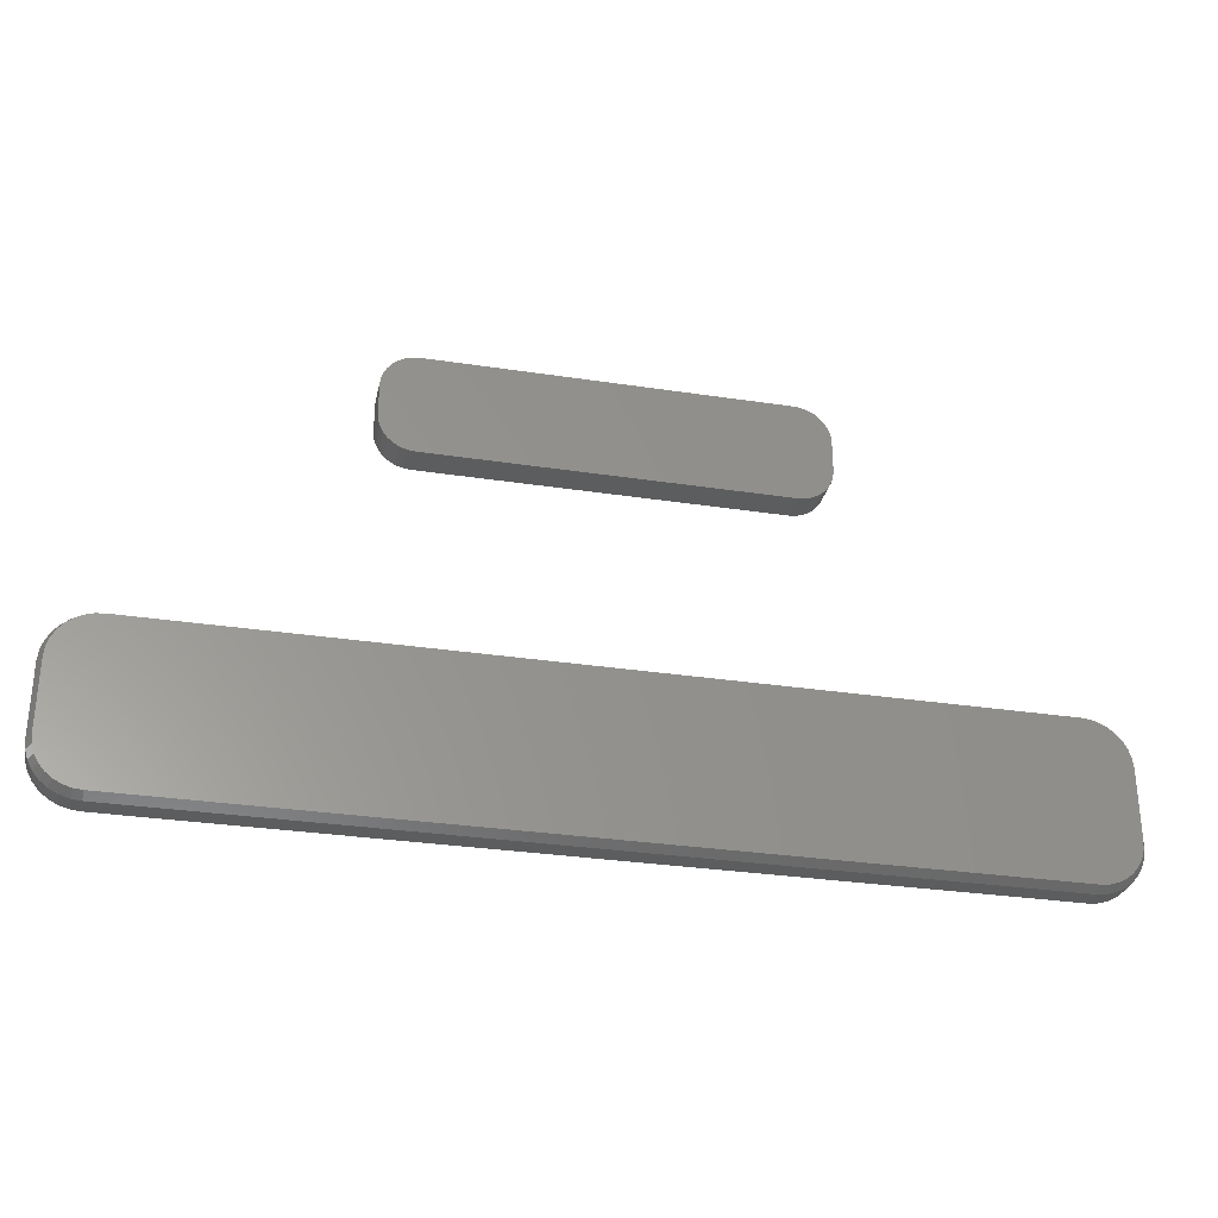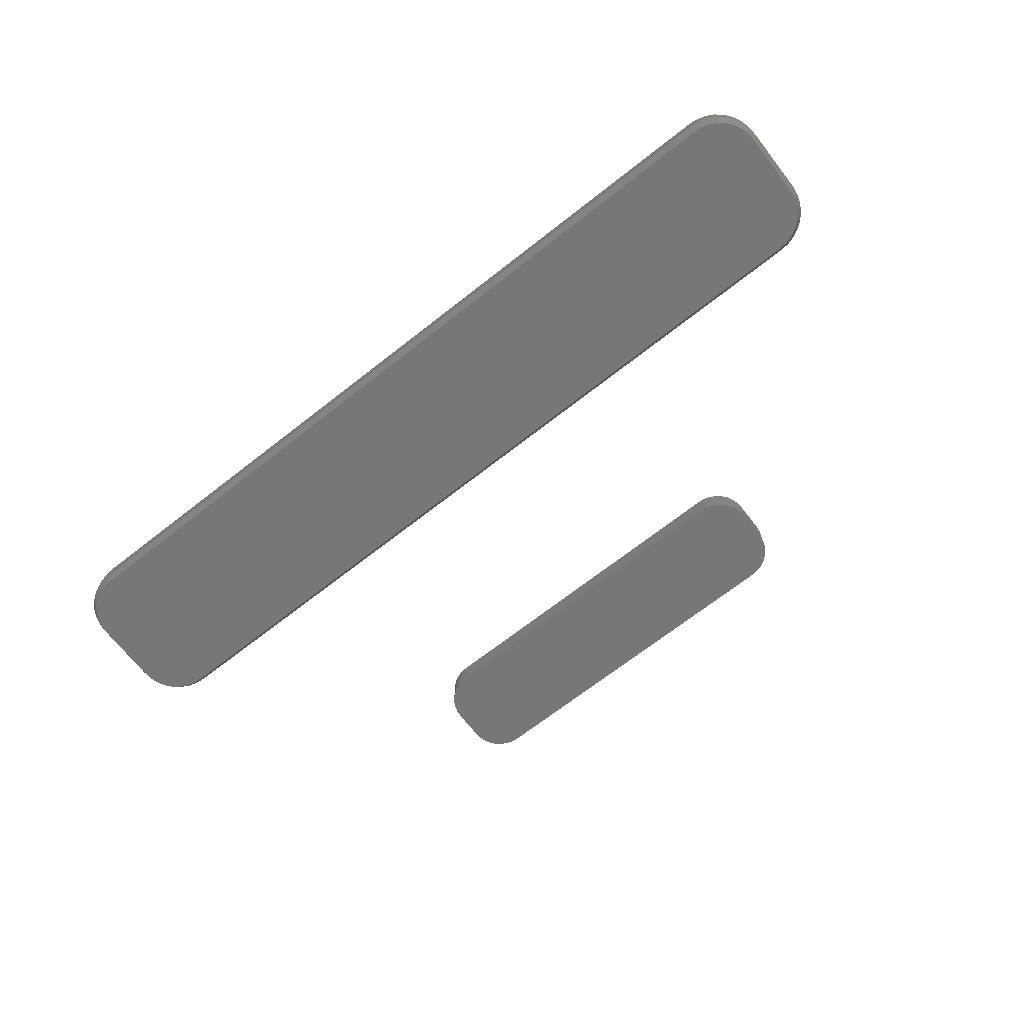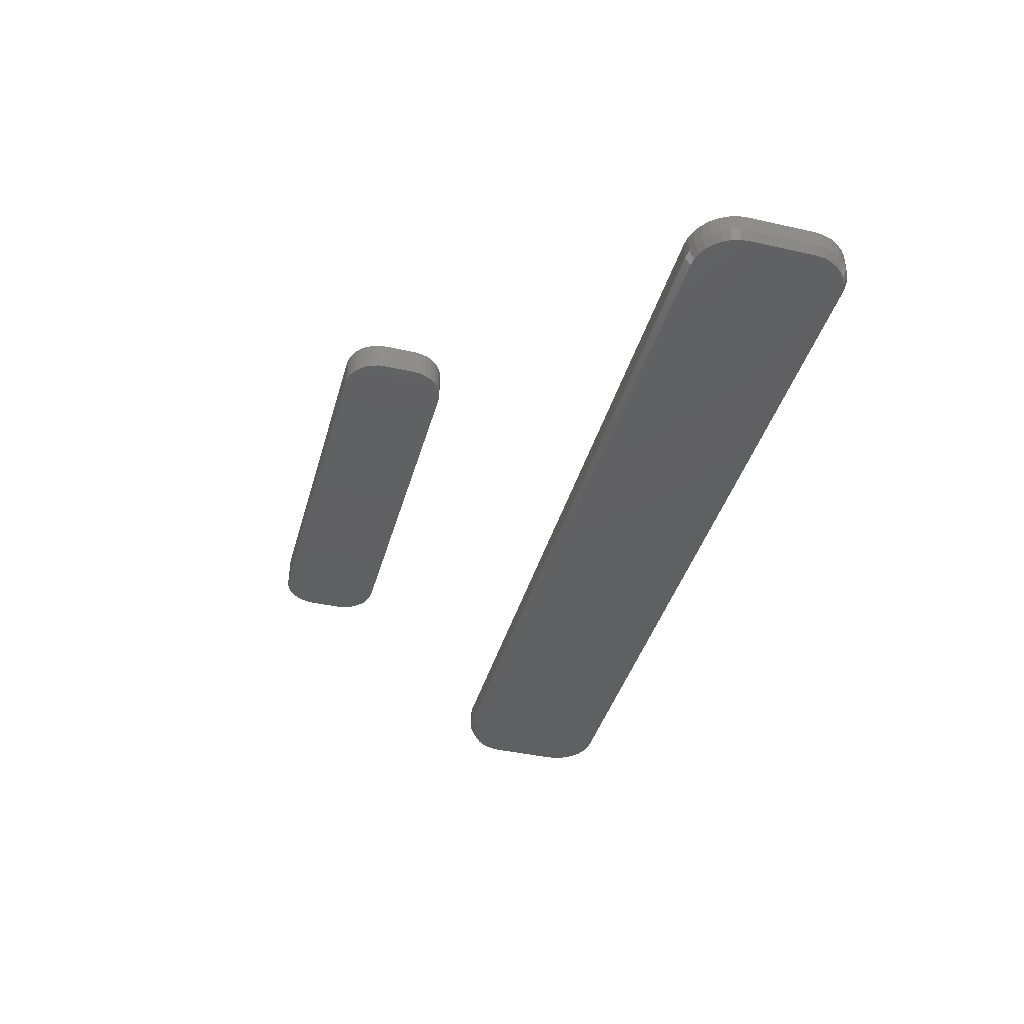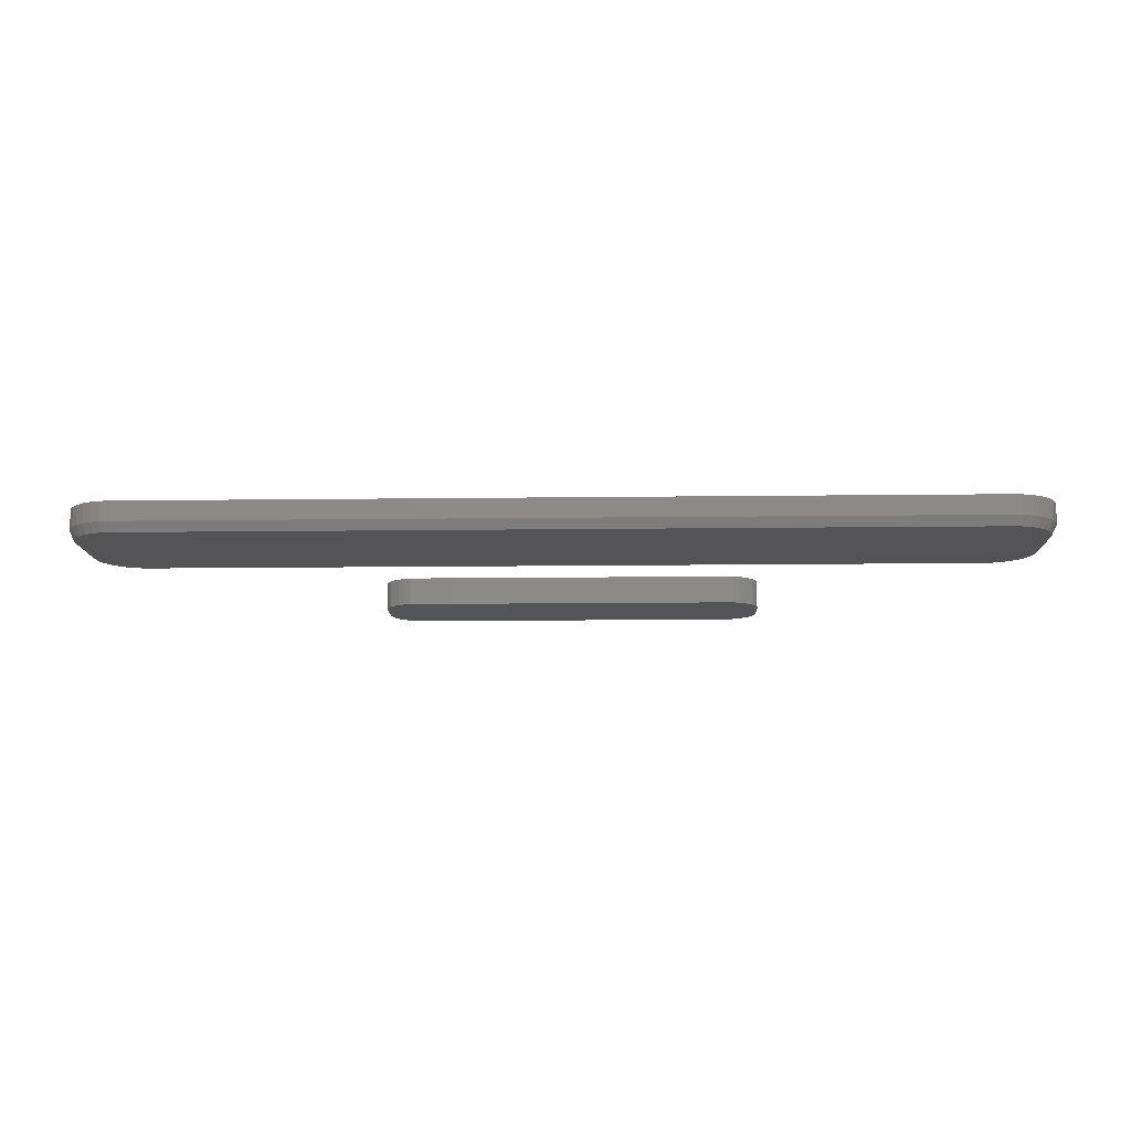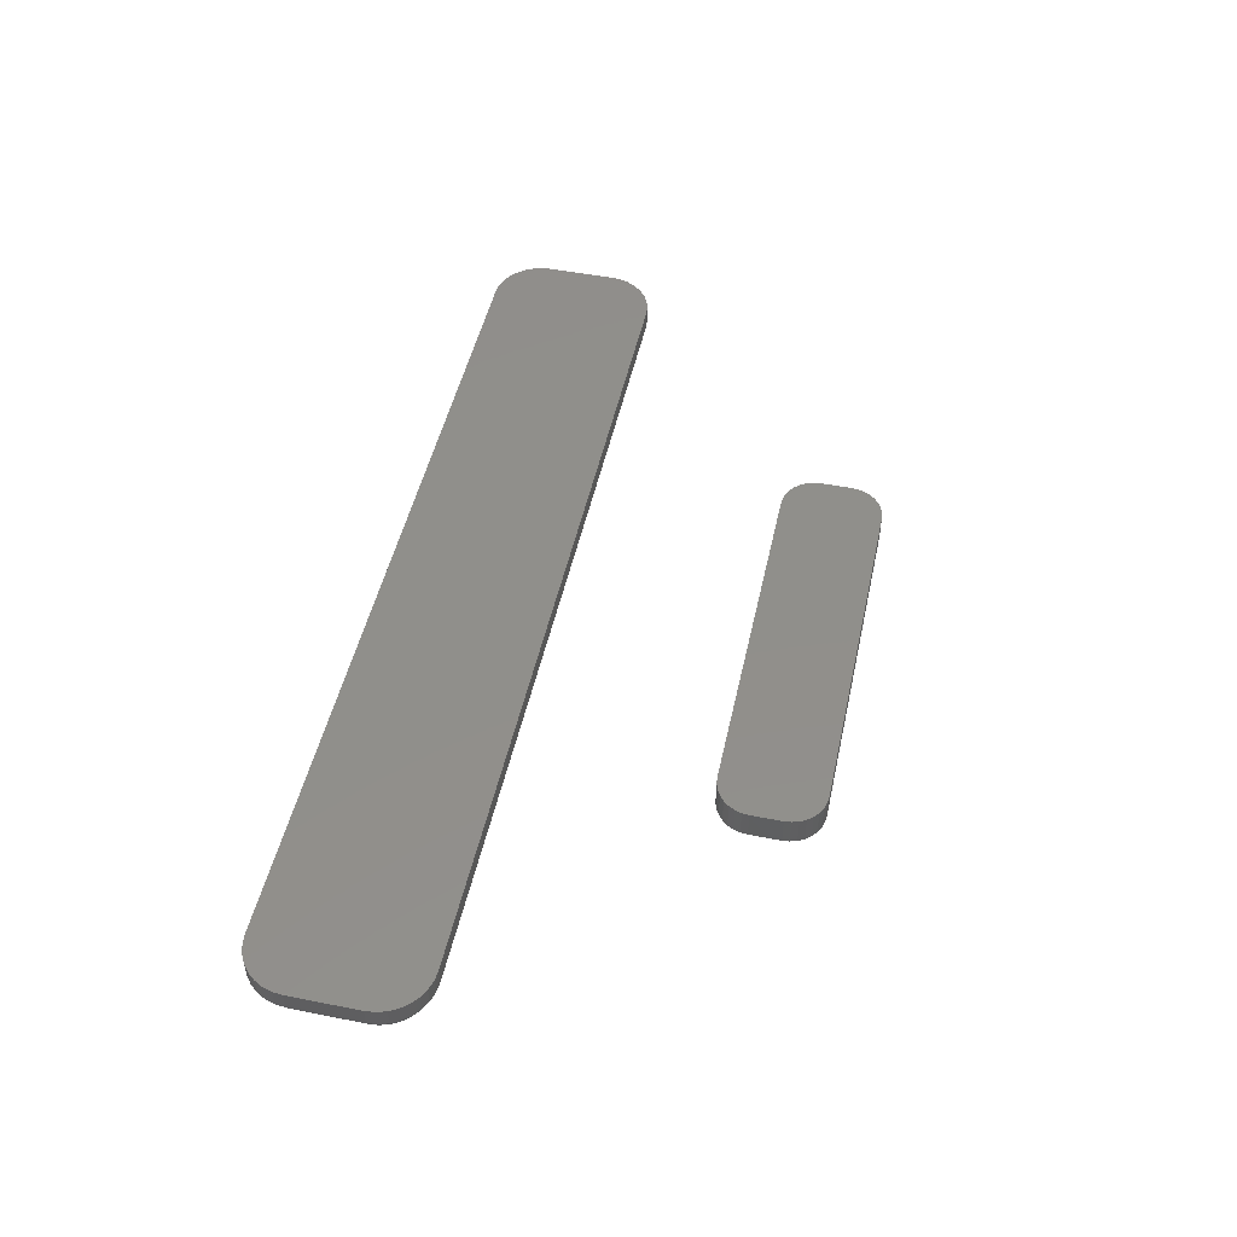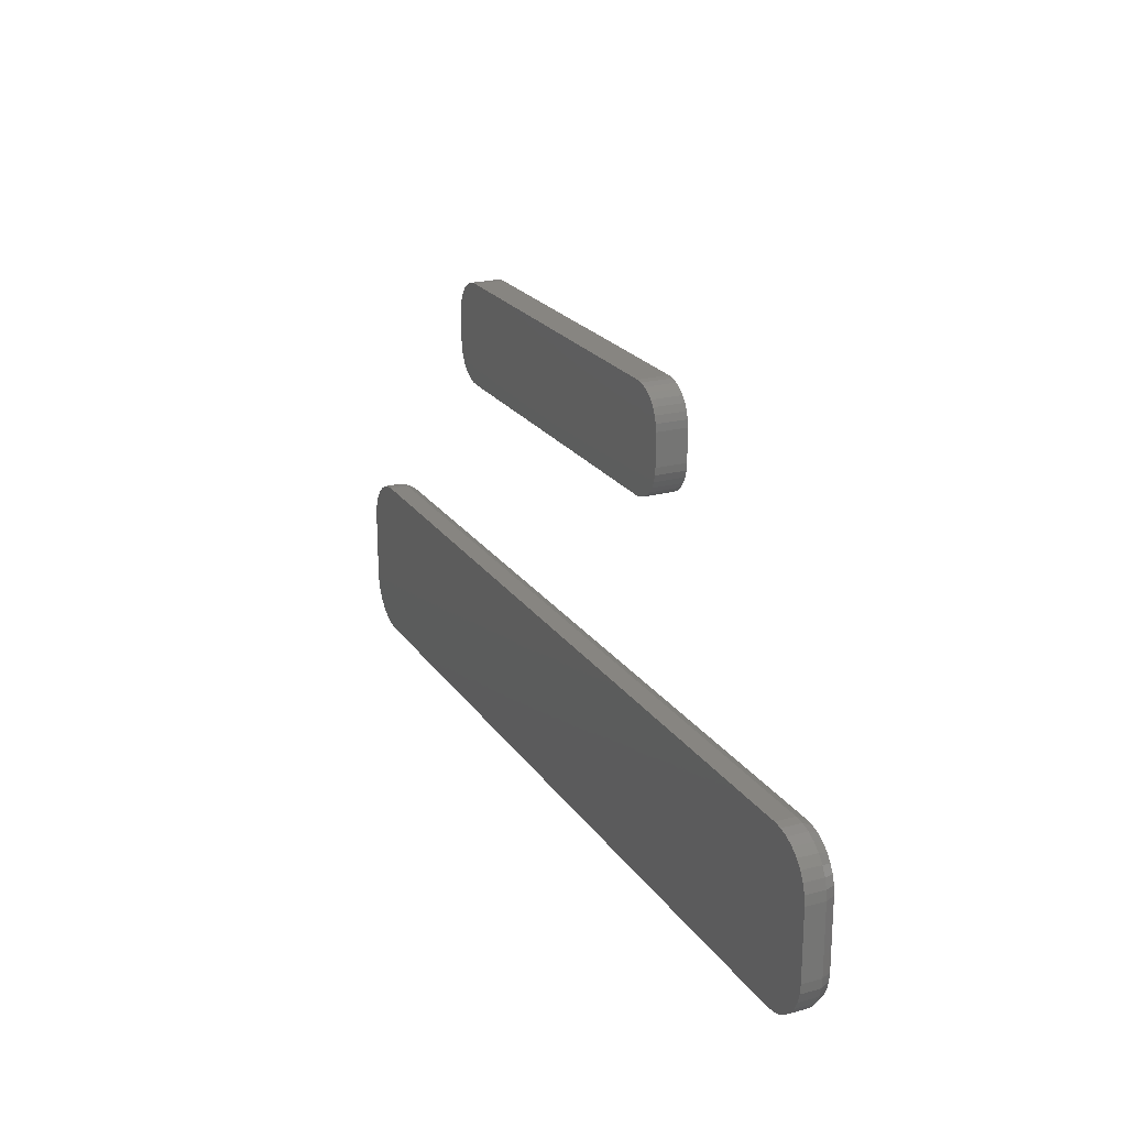
<metadata>
{"format":"stl","ext":"stl","renderer":"f3d","projection":"perspective","resolution":1024,"background":"white","views":[{"elev":-30.3,"azim":167.5,"up":"+Y"},{"elev":-69.6,"azim":38.0,"up":"+Z"},{"elev":-40.7,"azim":-105.4,"up":"+Z"},{"elev":-12.4,"azim":1.7,"up":"+Z"},{"elev":49.2,"azim":102.3,"up":"+Z"},{"elev":21.8,"azim":65.1,"up":"+Y"}]}
</metadata>
<code>
# stl→obj: 180 verts, 352 faces
v 0.6849 0.1256 0
v -0.6849 0.1256 0
v 0.6711 0.127 0
v -0.6711 0.127 0
v -0.6849 -0.1245 0
v 0.6849 -0.1245 0
v -0.6711 -0.1258 0
v 0.6711 -0.1258 0
v -0.6983 0.1216 0
v 0.6983 0.1216 0
v -0.7106 0.115 0
v 0.7106 0.115 0
v -0.7214 0.1061 0
v 0.7214 0.1061 0
v 0.7106 -0.1138 0
v -0.7106 -0.1138 0
v 0.7214 -0.105 0
v -0.6983 -0.1204 0
v 0.6983 -0.1204 0
v -0.7214 -0.105 0
v -0.7302 -0.09421 0
v 0.7302 -0.09421 0
v -0.7368 -0.08191 0
v 0.7368 -0.08191 0
v -0.7408 -0.06857 0
v 0.7408 -0.06857 0
v -0.7422 -0.05469 0
v 0.7422 -0.05469 0
v -0.7422 0.05584 0
v 0.7422 0.05584 0
v -0.7408 0.06972 0
v 0.7408 0.06972 0
v -0.7368 0.08306 0
v 0.7368 0.08306 0
v -0.7302 0.09536 0
v 0.7302 0.09536 0
v -0.75 0.05584 0.04688
v -0.75 0.05584 0.01562
v -0.75 -0.05469 0.04688
v -0.75 -0.05469 0.01562
v -0.7485 0.07124 0.01562
v -0.7485 0.07124 0.04688
v -0.744 0.08605 0.01562
v -0.744 0.08605 0.04688
v -0.7367 0.0997 0.01562
v -0.7367 0.0997 0.04688
v -0.7269 0.1117 0.01562
v -0.7269 0.1117 0.04688
v -0.7149 0.1215 0.01562
v -0.7149 0.1215 0.04688
v -0.7013 0.1288 0.01562
v -0.7013 0.1288 0.04688
v -0.6865 0.1333 0.01562
v -0.6865 0.1333 0.04688
v -0.6711 0.1348 0.01562
v -0.6711 0.1348 0.04688
v 0.6711 0.1348 0.04688
v 0.6711 0.1348 0.01562
v 0.6865 0.1333 0.01562
v 0.6865 0.1333 0.04688
v 0.7013 0.1288 0.01562
v 0.7013 0.1288 0.04688
v 0.7149 0.1215 0.01562
v 0.7149 0.1215 0.04688
v 0.7269 0.1117 0.01562
v 0.7269 0.1117 0.04688
v 0.7367 0.0997 0.01562
v 0.7367 0.0997 0.04688
v 0.744 0.08605 0.01562
v 0.744 0.08605 0.04688
v 0.7485 0.07124 0.01562
v 0.7485 0.07124 0.04688
v 0.75 0.05584 0.01562
v 0.75 0.05584 0.04688
v 0.75 -0.05469 0.04688
v 0.75 -0.05469 0.01562
v 0.7485 -0.07009 0.01562
v 0.7485 -0.07009 0.04688
v 0.744 -0.0849 0.01562
v 0.744 -0.0849 0.04688
v 0.7367 -0.09855 0.01562
v 0.7367 -0.09855 0.04688
v 0.7269 -0.1105 0.01562
v 0.7269 -0.1105 0.04688
v 0.7149 -0.1203 0.01562
v 0.7149 -0.1203 0.04688
v 0.7013 -0.1276 0.01562
v 0.7013 -0.1276 0.04688
v 0.6865 -0.1321 0.01562
v 0.6865 -0.1321 0.04688
v 0.6711 -0.1336 0.01562
v 0.6711 -0.1336 0.04688
v -0.6711 -0.1336 0.04688
v -0.6711 -0.1336 0.01562
v -0.6865 -0.1321 0.01562
v -0.6865 -0.1321 0.04688
v -0.7013 -0.1276 0.01562
v -0.7013 -0.1276 0.04688
v -0.7149 -0.1203 0.01562
v -0.7149 -0.1203 0.04688
v -0.7269 -0.1105 0.01562
v -0.7269 -0.1105 0.04688
v -0.7367 -0.09855 0.01562
v -0.7367 -0.09855 0.04688
v -0.744 -0.0849 0.01562
v -0.744 -0.0849 0.04688
v -0.7485 -0.07009 0.01562
v -0.7485 -0.07009 0.04688
v -0.2722 0.4363 0.04688
v 0.2909 0.4373 0.04688
v -0.2831 0.4373 0.04688
v 0.28 0.4363 0.04688
v 0.28 0.597 0.04688
v -0.2831 0.596 0.04688
v 0.2909 0.596 0.04688
v -0.2722 0.597 0.04688
v -0.2936 0.5928 0.04688
v 0.3014 0.5928 0.04688
v -0.3033 0.5876 0.04688
v 0.3111 0.5876 0.04688
v -0.3117 0.5807 0.04688
v 0.3196 0.5807 0.04688
v -0.3187 0.5722 0.04688
v 0.3265 0.5722 0.04688
v -0.3239 0.5625 0.04688
v 0.3317 0.5625 0.04688
v 0.3317 0.4708 0.04688
v -0.3187 0.4611 0.04688
v 0.3265 0.4611 0.04688
v -0.3117 0.4526 0.04688
v 0.3196 0.4526 0.04688
v -0.3033 0.4457 0.04688
v 0.3111 0.4457 0.04688
v -0.2936 0.4405 0.04688
v 0.3014 0.4405 0.04688
v 0.3349 0.552 0.04688
v -0.3271 0.552 0.04688
v 0.3359 0.5411 0.04688
v -0.3281 0.5411 0.04688
v 0.3359 0.4922 0.04688
v -0.3281 0.4922 0.04688
v 0.3349 0.4813 0.04688
v -0.3271 0.4813 0.04688
v -0.3239 0.4708 0.04688
v -0.2831 0.4373 0
v 0.2909 0.4373 0
v -0.2722 0.4363 0
v 0.28 0.4363 0
v 0.2909 0.596 0
v -0.2831 0.596 0
v 0.28 0.597 0
v -0.2722 0.597 0
v -0.2936 0.5928 0
v 0.3014 0.5928 0
v -0.3033 0.5876 0
v 0.3111 0.5876 0
v -0.3117 0.5807 0
v 0.3196 0.5807 0
v -0.3187 0.5722 0
v 0.3265 0.5722 0
v -0.3239 0.5625 0
v 0.3317 0.5625 0
v 0.3265 0.4611 0
v -0.3187 0.4611 0
v 0.3317 0.4708 0
v -0.3117 0.4526 0
v 0.3196 0.4526 0
v -0.3033 0.4457 0
v 0.3111 0.4457 0
v -0.2936 0.4405 0
v 0.3014 0.4405 0
v -0.3239 0.4708 0
v -0.3271 0.4813 0
v 0.3349 0.4813 0
v -0.3281 0.4922 0
v 0.3359 0.4922 0
v -0.3281 0.5411 0
v 0.3359 0.5411 0
v -0.3271 0.552 0
v 0.3349 0.552 0
f 1 2 3
f 2 4 3
f 5 6 7
f 6 8 7
f 9 2 1
f 10 9 1
f 11 9 10
f 12 11 10
f 13 11 12
f 14 13 12
f 15 16 17
f 18 16 15
f 19 18 15
f 5 18 19
f 6 5 19
f 16 20 17
f 17 20 21
f 17 21 22
f 22 21 23
f 22 23 24
f 24 23 25
f 24 25 26
f 26 25 27
f 26 27 28
f 28 27 29
f 28 29 30
f 30 29 31
f 30 31 32
f 32 31 33
f 32 33 34
f 34 33 35
f 34 35 36
f 36 35 13
f 36 13 14
f 37 38 39
f 39 38 40
f 38 37 41
f 41 37 42
f 41 42 43
f 43 42 44
f 43 44 45
f 45 44 46
f 45 46 47
f 47 46 48
f 47 48 49
f 49 48 50
f 49 50 51
f 51 50 52
f 51 52 53
f 53 52 54
f 53 54 55
f 55 54 56
f 57 58 56
f 56 58 55
f 58 57 59
f 59 57 60
f 59 60 61
f 61 60 62
f 61 62 63
f 63 62 64
f 63 64 65
f 65 64 66
f 65 66 67
f 67 66 68
f 67 68 69
f 69 68 70
f 69 70 71
f 71 70 72
f 71 72 73
f 73 72 74
f 75 76 74
f 74 76 73
f 76 75 77
f 77 75 78
f 77 78 79
f 79 78 80
f 79 80 81
f 81 80 82
f 81 82 83
f 83 82 84
f 83 84 85
f 85 84 86
f 85 86 87
f 87 86 88
f 87 88 89
f 89 88 90
f 89 90 91
f 91 90 92
f 93 94 92
f 92 94 91
f 94 93 95
f 95 93 96
f 95 96 97
f 97 96 98
f 97 98 99
f 99 98 100
f 99 100 101
f 101 100 102
f 101 102 103
f 103 102 104
f 103 104 105
f 105 104 106
f 105 106 107
f 107 106 108
f 107 108 40
f 40 108 39
f 94 7 91
f 91 7 8
f 40 27 107
f 107 27 25
f 107 25 105
f 105 25 23
f 105 23 103
f 103 23 21
f 103 21 101
f 101 21 20
f 101 20 99
f 99 20 16
f 99 16 97
f 97 16 18
f 97 18 95
f 95 18 5
f 95 5 94
f 94 5 7
f 38 29 40
f 40 29 27
f 55 4 53
f 53 4 2
f 53 2 51
f 51 2 9
f 51 9 49
f 49 9 11
f 49 11 47
f 47 11 13
f 47 13 45
f 45 13 35
f 45 35 43
f 43 35 33
f 43 33 41
f 41 33 31
f 41 31 38
f 38 31 29
f 58 3 55
f 55 3 4
f 73 30 71
f 71 30 32
f 71 32 69
f 69 32 34
f 69 34 67
f 67 34 36
f 67 36 65
f 65 36 14
f 65 14 63
f 63 14 12
f 63 12 61
f 61 12 10
f 61 10 59
f 59 10 1
f 59 1 58
f 58 1 3
f 76 28 73
f 73 28 30
f 91 8 89
f 89 8 6
f 89 6 87
f 87 6 19
f 87 19 85
f 85 19 15
f 85 15 83
f 83 15 17
f 83 17 81
f 81 17 22
f 81 22 79
f 79 22 24
f 79 24 77
f 77 24 26
f 77 26 76
f 76 26 28
f 93 90 96
f 93 92 90
f 57 54 60
f 57 56 54
f 60 54 52
f 60 52 62
f 62 52 50
f 62 50 64
f 64 50 48
f 64 48 66
f 84 100 86
f 86 100 98
f 86 98 88
f 88 98 96
f 88 96 90
f 66 48 68
f 68 48 46
f 68 46 70
f 70 46 44
f 70 44 72
f 72 44 42
f 72 42 74
f 74 42 37
f 74 37 75
f 75 37 39
f 75 39 78
f 78 39 108
f 78 108 80
f 80 108 106
f 80 106 82
f 82 106 104
f 82 104 84
f 84 104 102
f 84 102 100
f 109 110 111
f 109 112 110
f 113 114 115
f 113 116 114
f 115 114 117
f 115 117 118
f 118 117 119
f 118 119 120
f 120 119 121
f 120 121 122
f 122 121 123
f 122 123 124
f 124 123 125
f 124 125 126
f 127 128 129
f 129 128 130
f 129 130 131
f 131 130 132
f 131 132 133
f 133 132 134
f 133 134 135
f 135 134 111
f 135 111 110
f 126 125 136
f 136 125 137
f 136 137 138
f 138 137 139
f 138 139 140
f 140 139 141
f 140 141 142
f 142 141 143
f 142 143 127
f 127 143 144
f 127 144 128
f 145 146 147
f 146 148 147
f 149 150 151
f 150 152 151
f 153 150 149
f 154 153 149
f 155 153 154
f 156 155 154
f 157 155 156
f 158 157 156
f 159 157 158
f 160 159 158
f 161 159 160
f 162 161 160
f 163 164 165
f 166 164 163
f 167 166 163
f 168 166 167
f 169 168 167
f 170 168 169
f 171 170 169
f 145 170 171
f 146 145 171
f 164 172 165
f 165 172 173
f 165 173 174
f 174 173 175
f 174 175 176
f 176 175 177
f 176 177 178
f 178 177 179
f 178 179 180
f 180 179 161
f 180 161 162
f 139 177 141
f 141 177 175
f 177 139 179
f 179 139 137
f 179 137 161
f 161 137 125
f 161 125 159
f 159 125 123
f 159 123 157
f 157 123 121
f 157 121 155
f 155 121 119
f 155 119 153
f 153 119 117
f 153 117 150
f 150 117 114
f 150 114 152
f 152 114 116
f 113 151 116
f 116 151 152
f 151 113 149
f 149 113 115
f 149 115 154
f 154 115 118
f 154 118 156
f 156 118 120
f 156 120 158
f 158 120 122
f 158 122 160
f 160 122 124
f 160 124 162
f 162 124 126
f 162 126 180
f 180 126 136
f 180 136 178
f 178 136 138
f 140 176 138
f 138 176 178
f 176 140 174
f 174 140 142
f 174 142 165
f 165 142 127
f 165 127 163
f 163 127 129
f 163 129 167
f 167 129 131
f 167 131 169
f 169 131 133
f 169 133 171
f 171 133 135
f 171 135 146
f 146 135 110
f 146 110 148
f 148 110 112
f 109 147 112
f 112 147 148
f 147 109 145
f 145 109 111
f 145 111 170
f 170 111 134
f 170 134 168
f 168 134 132
f 168 132 166
f 166 132 130
f 166 130 164
f 164 130 128
f 164 128 172
f 172 128 144
f 172 144 173
f 173 144 143
f 173 143 175
f 175 143 141

</code>
